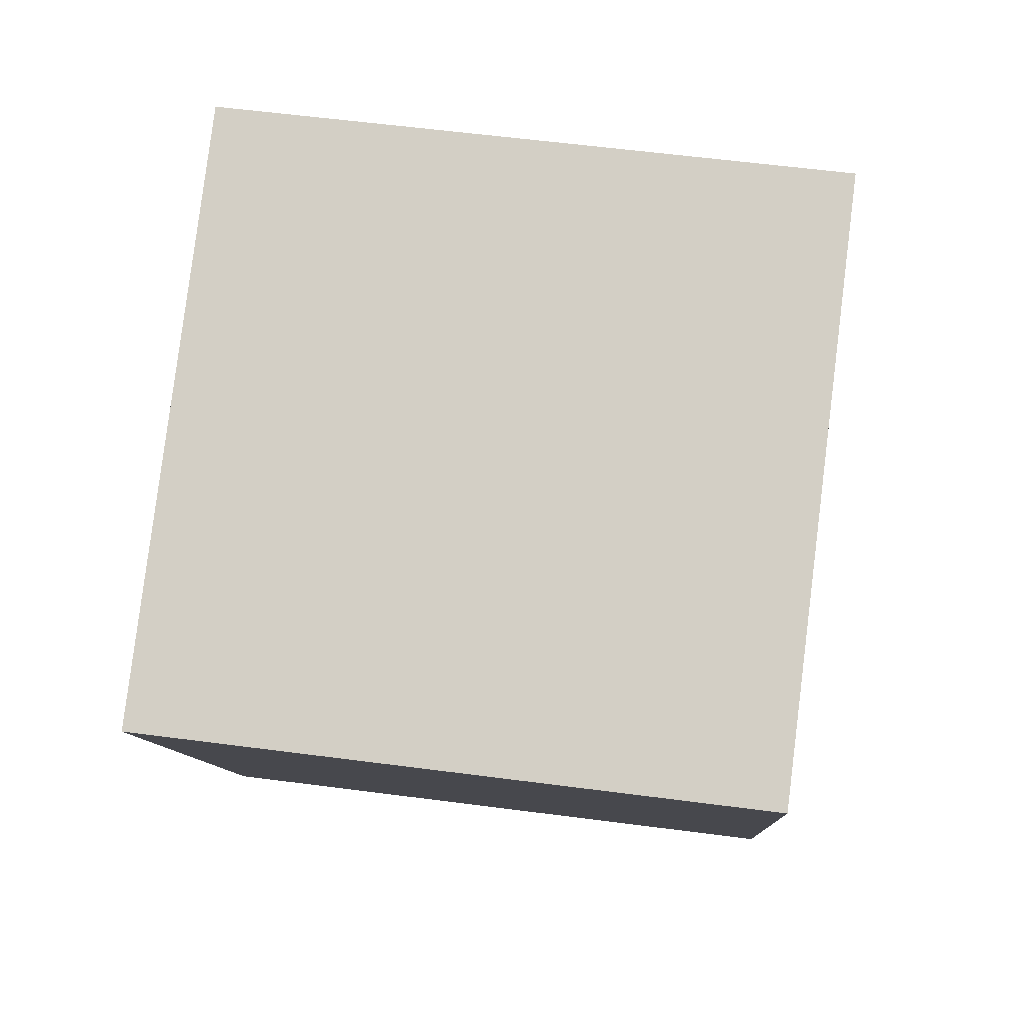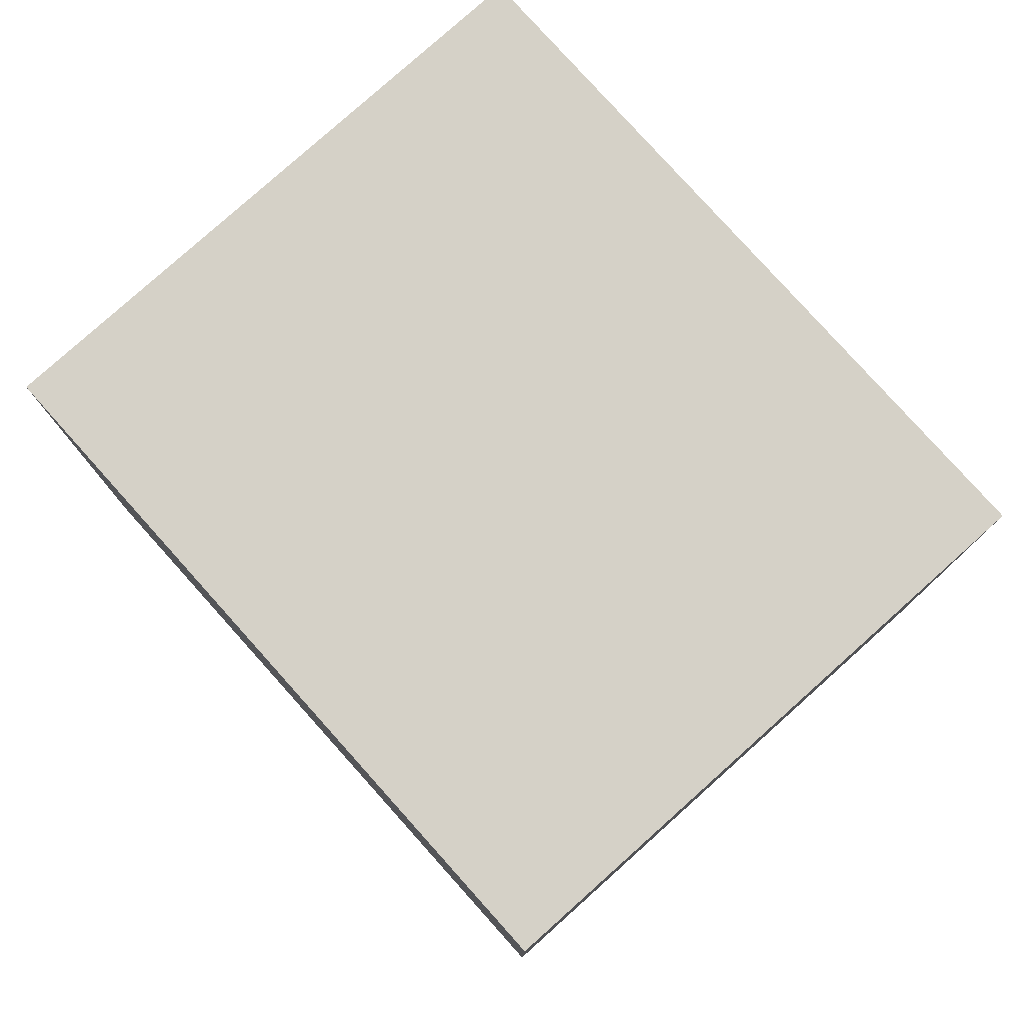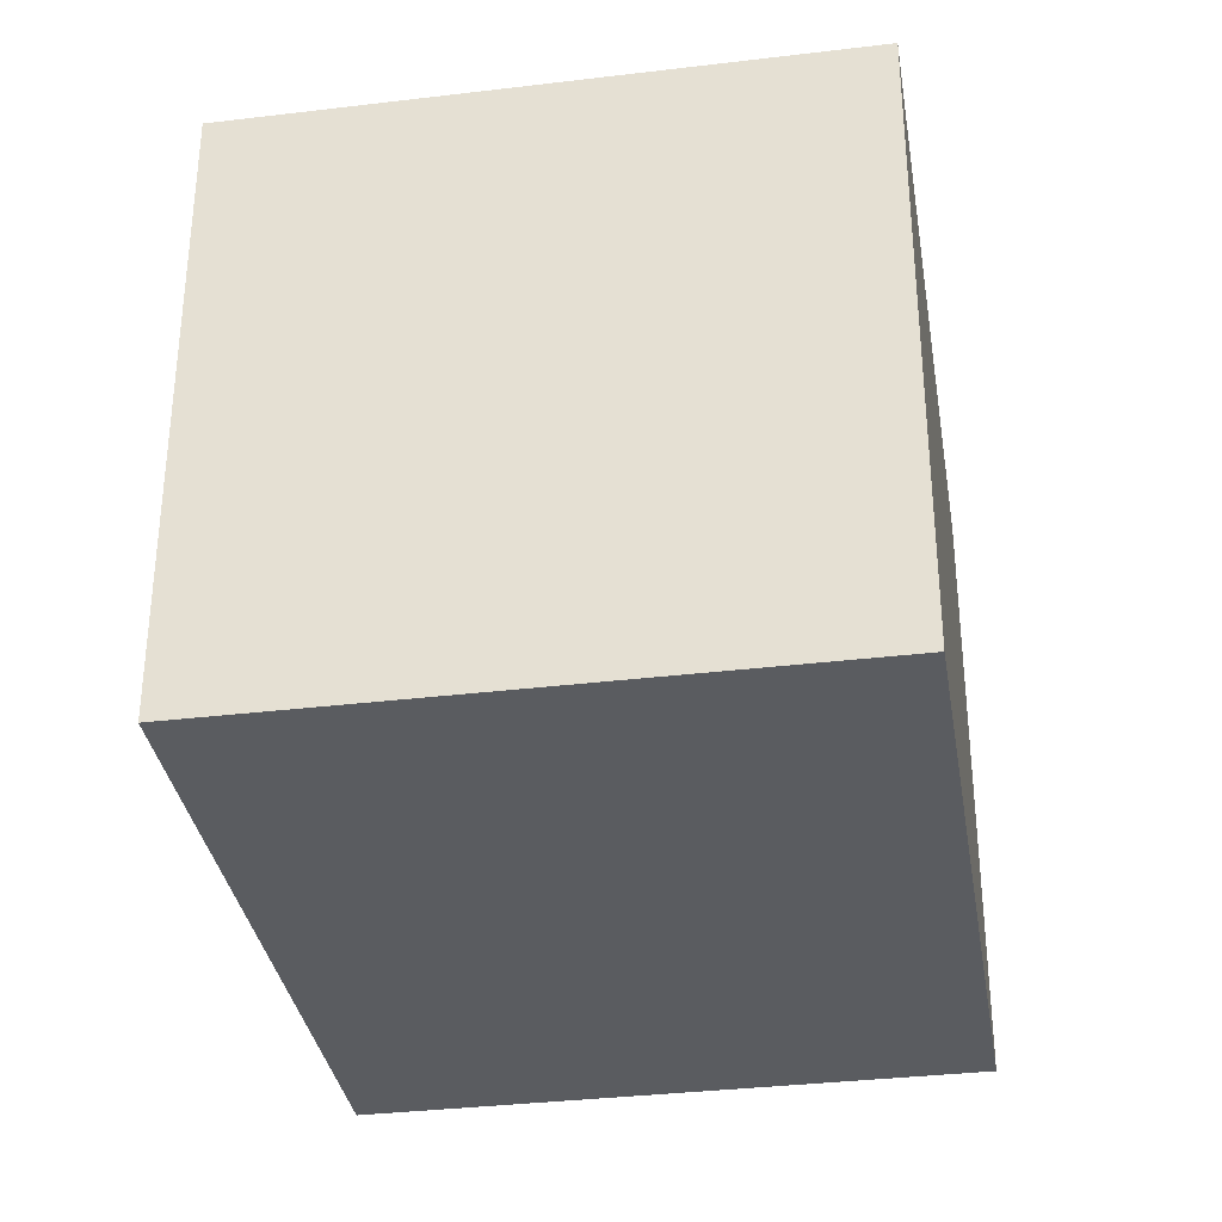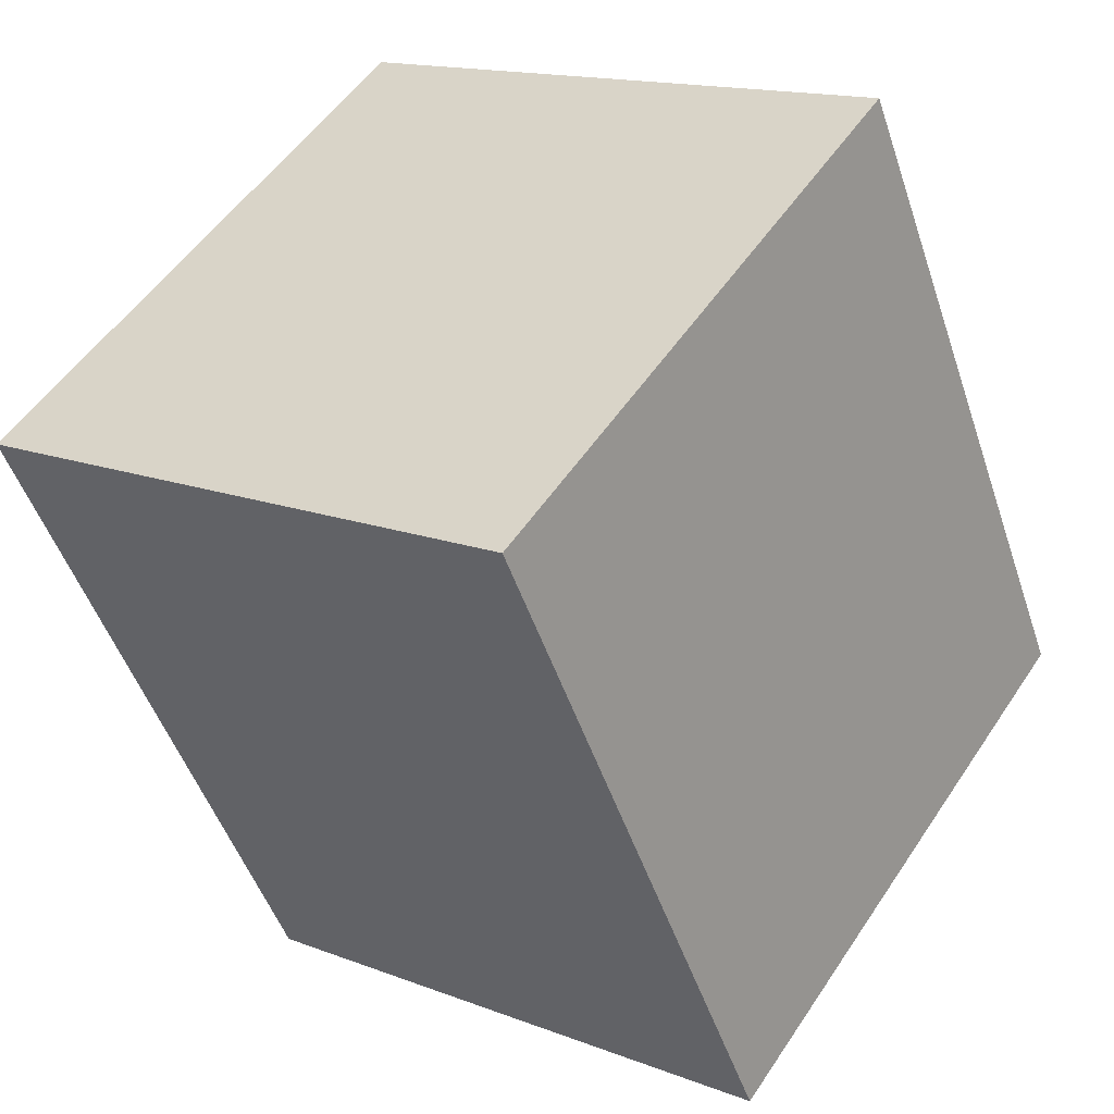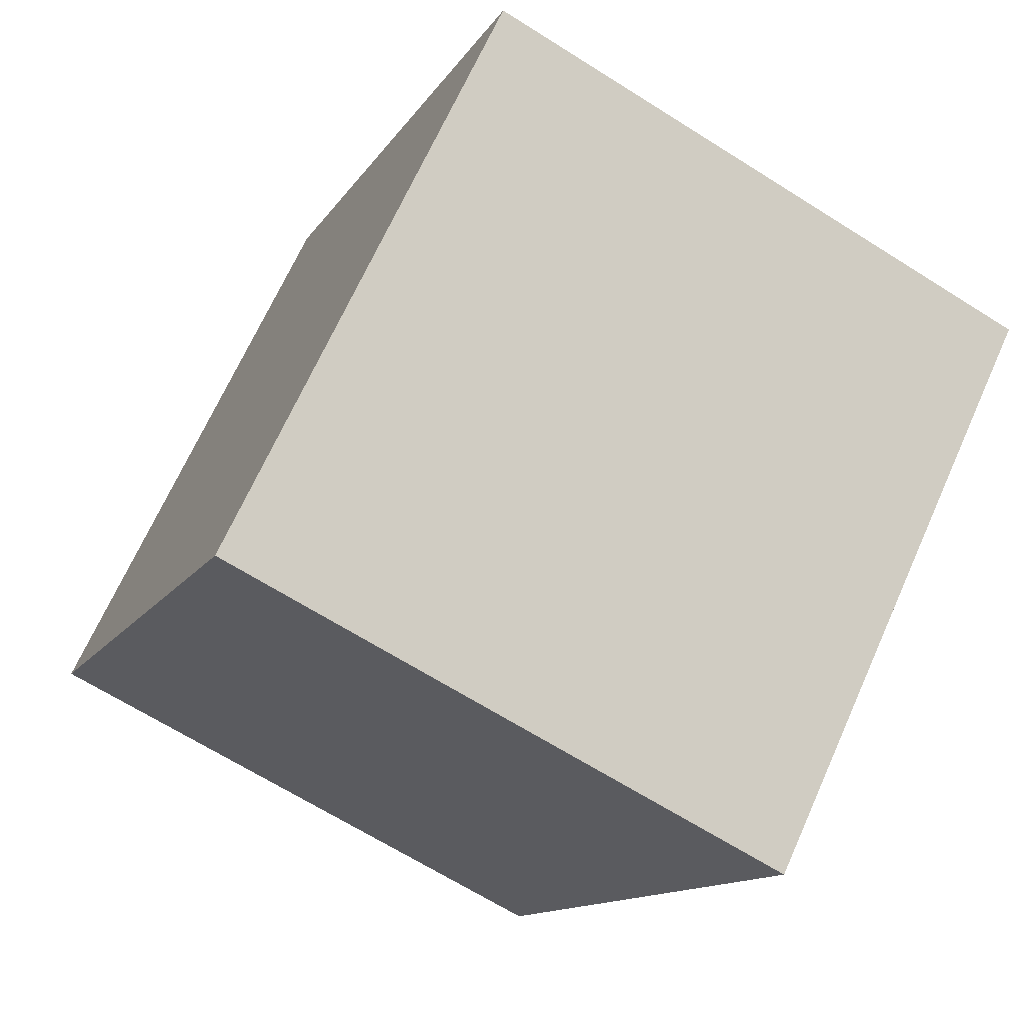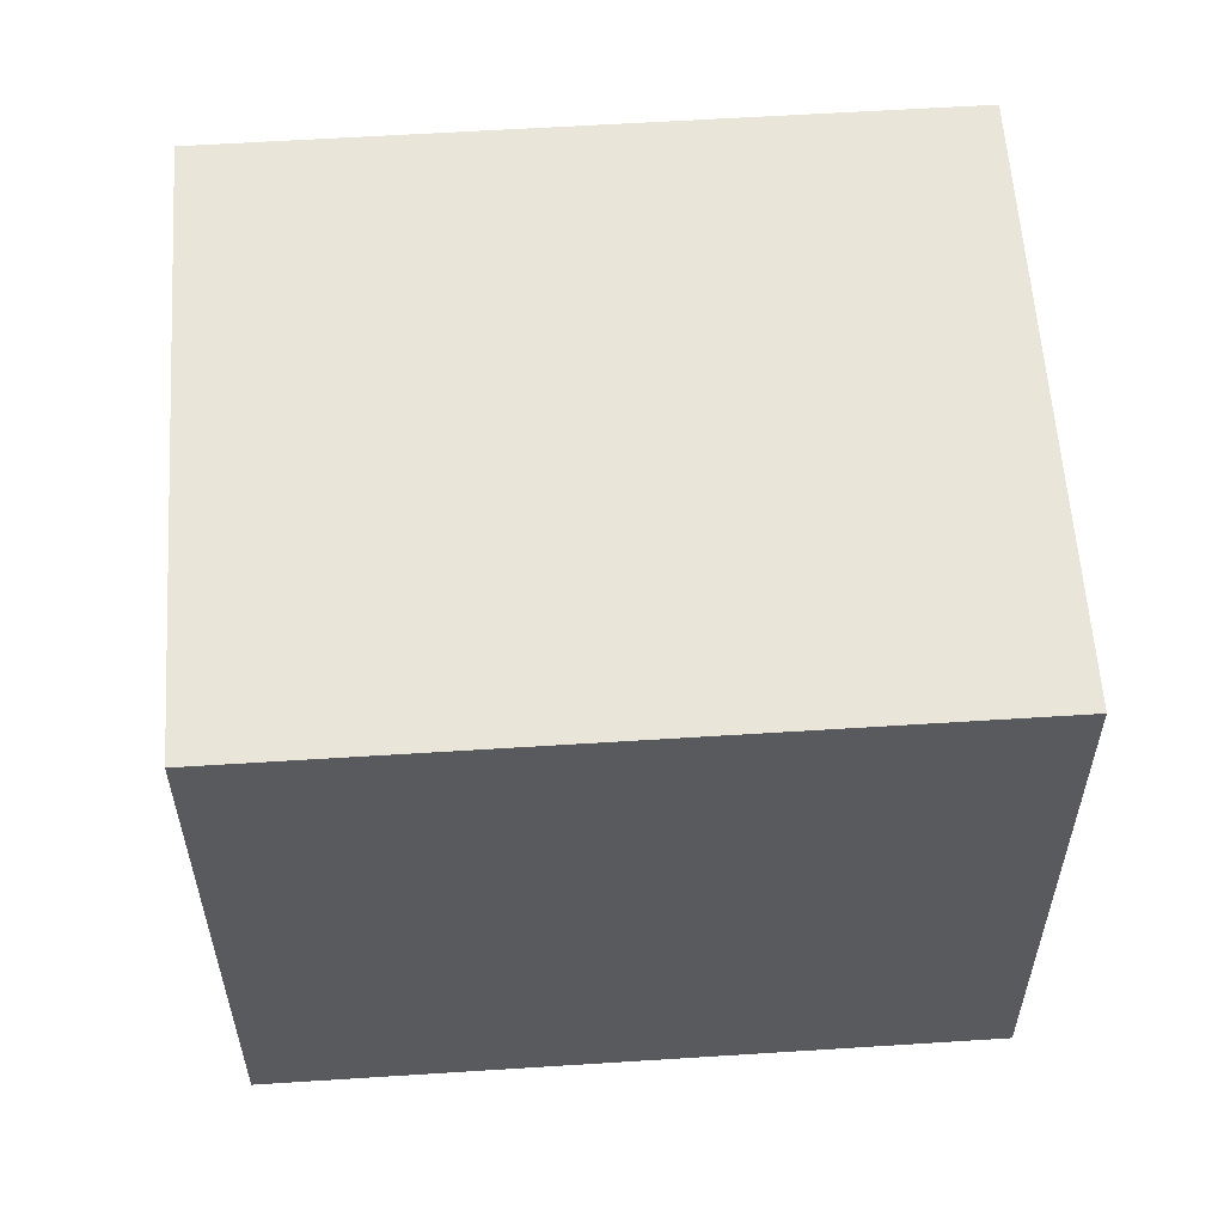
<metadata>
{"format":"obj","ext":"obj","renderer":"f3d","projection":"perspective","resolution":1024,"background":"white","views":[{"elev":58.6,"azim":97.7,"up":"+Z"},{"elev":79.2,"azim":-19.8,"up":"+Y"},{"elev":-34.3,"azim":-148.7,"up":"+Y"},{"elev":52.3,"azim":-147.3,"up":"+Z"},{"elev":67.9,"azim":24.1,"up":"+Z"},{"elev":58.5,"azim":-71.7,"up":"+Y"}]}
</metadata>
<code>
v  2.049 2.249 -0.831
v  0.975 2.249 2.404
v  3.024 2.249 1.573
v  0 2.249 1.377e-16
v  0.975 -1.472e-16 2.404
v  3.024 -9.632e-17 1.573
v  2.049 5.088e-17 -0.831
v  0 0 0
g defaultobject
f 1 2 3
f 2 1 4
f 5 3 2
f 3 5 6
f 6 1 3
f 1 6 7
f 7 4 1
f 4 7 8
f 8 2 4
f 2 8 5
f 5 7 6
f 7 5 8

</code>
